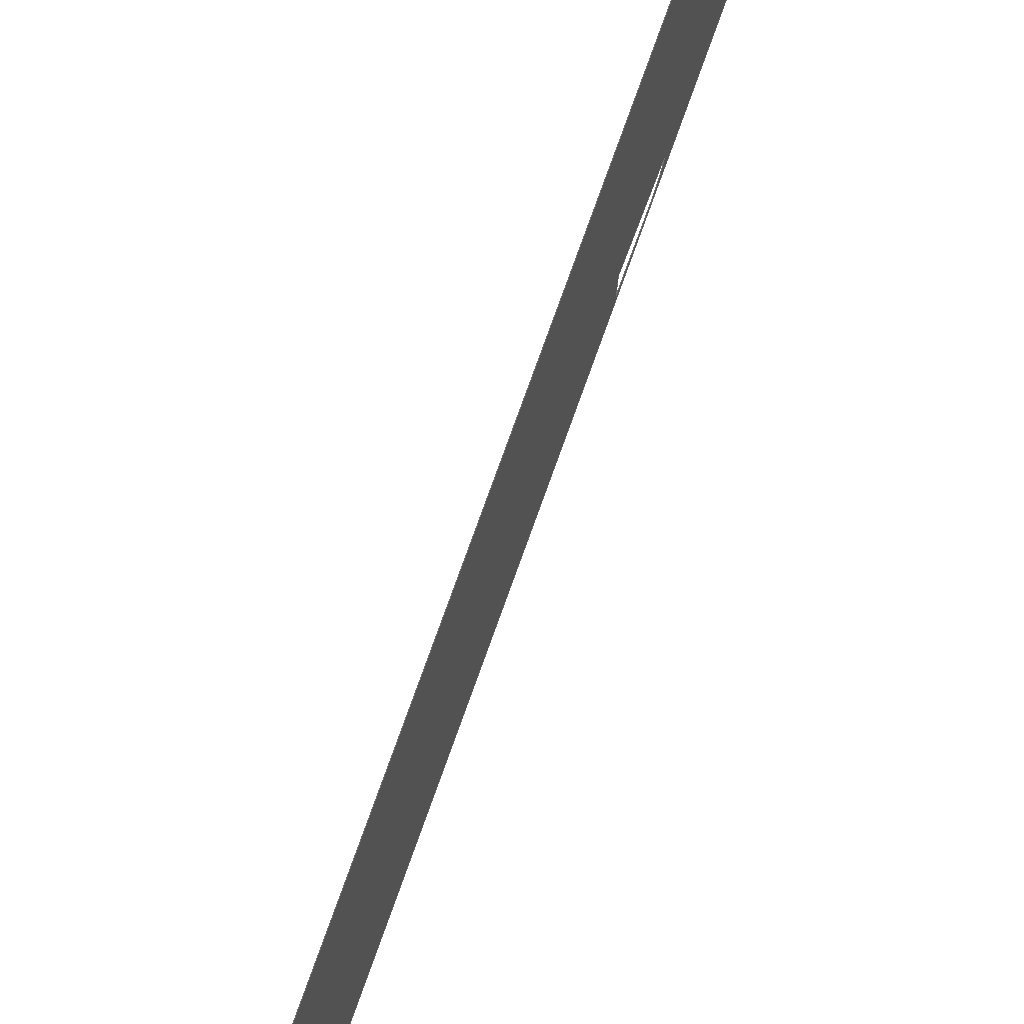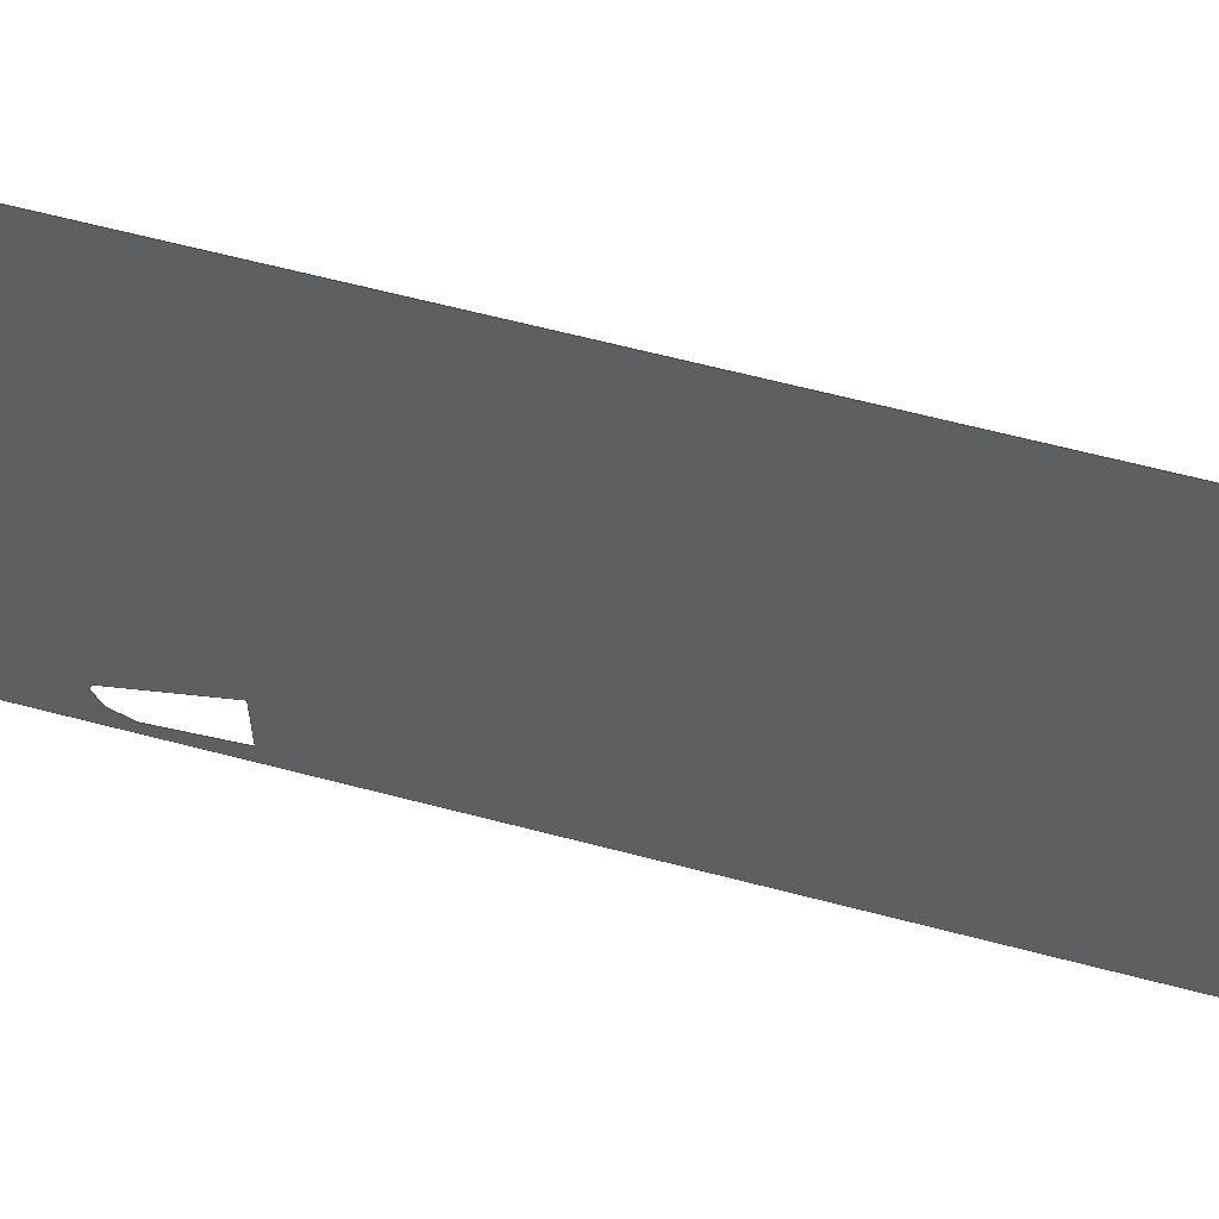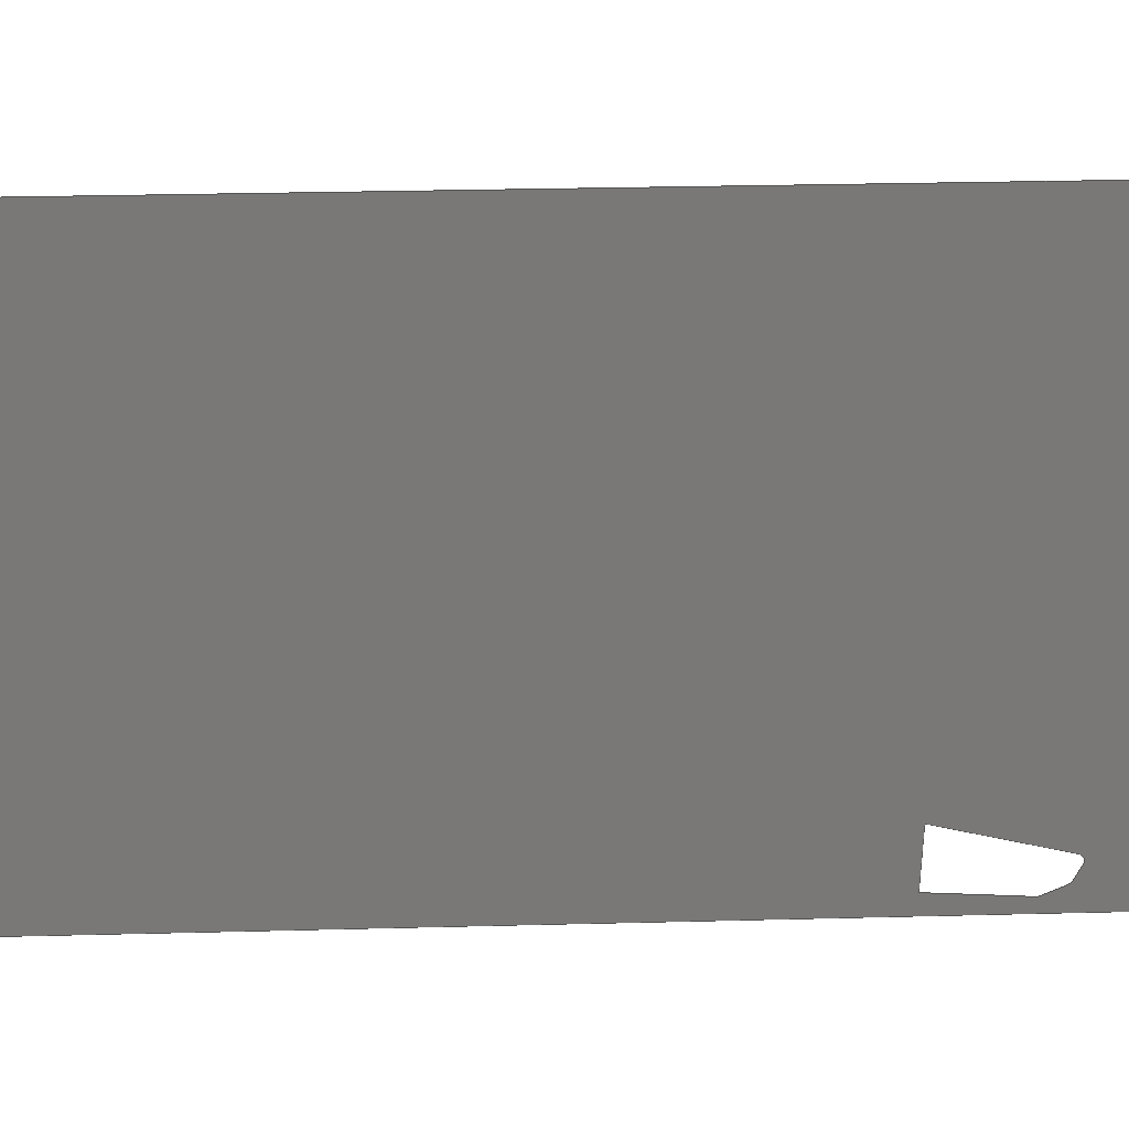
<metadata>
{"format":"step","ext":"step","renderer":"f3d","projection":"perspective","resolution":1024,"background":"white","views":[{"elev":77.6,"azim":-160.2,"up":"+Y"},{"elev":53.2,"azim":106.5,"up":"+Y"},{"elev":19.1,"azim":-93.3,"up":"+Y"}]}
</metadata>
<code>
ISO-10303-21;
DATA;
#1 = CARTESIAN_POINT ( 'NONE',  ( 1.042e-28, 6.851, 24.66 ) ) ;
#2 = EDGE_LOOP ( 'NONE', ( #76, #125, #80, #64 ) ) ;
#3 = APPLICATION_CONTEXT ( 'automotive_design' ) ;
#4 = CARTESIAN_POINT ( 'NONE',  ( 0, 17.04, 67.59 ) ) ;
#5 = B_SPLINE_SURFACE_WITH_KNOTS ( 'NONE', 3, 3, ( 
 ( #19, #44, #38, #86 ),
 ( #41, #72, #179, #6 ),
 ( #134, #74, #181, #135 ),
 ( #164, #25, #151, #197 ) ),
 .UNSPECIFIED., .F., .F., .F.,
 ( 4, 4 ),
 ( 4, 4 ),
 ( 0, 1 ),
 ( 0, 1 ),
 .UNSPECIFIED. ) ;
#6 = CARTESIAN_POINT ( 'NONE',  ( 0, 0, -195.9 ) ) ;
#7 = CARTESIAN_POINT ( 'NONE',  ( 0, 7.299, 62.83 ) ) ;
#8 =( CONVERSION_BASED_UNIT ( 'INCH', #183 ) LENGTH_UNIT ( ) NAMED_UNIT ( #138 ) );
#9 = PRODUCT_DEFINITION ( 'UNKNOWN', '', #124, #169 ) ;
#10 = CARTESIAN_POINT ( 'NONE',  ( -2.732e-16, 4.94, 55.21 ) ) ;
#11 = CARTESIAN_POINT ( 'NONE',  ( 0, 6.321, 32.63 ) ) ;
#12 = AXIS2_PLACEMENT_3D ( 'NONE', #174, #191, #67 ) ;
#13 = EDGE_CURVE ( 'NONE', #126, #35, #15, .T. ) ;
#14 = CARTESIAN_POINT ( 'NONE',  ( 0, 21.26, 49.37 ) ) ;
#15 = B_SPLINE_CURVE_WITH_KNOTS ( 'NONE', 3,
 ( #62, #28, #185, #152, #46, #107, #148, #136, #56, #84, #73, #40, #58, #21, #7, #195, #82, #102, #103, #18, #71, #196, #161, #133, #59, #43, #60, #116, #178, #120, #198, #121 ),
 .UNSPECIFIED., .F., .F.,
 ( 4, 1, 1, 1, 2, 1, 1, 1, 2, 1, 1, 1, 2, 1, 1, 1, 2, 1, 1, 1, 2, 1, 1, 1, 4 ),
 ( 0, 0.0189, 0.03781, 0.05671, 0.07562, 0.09179, 0.108, 0.1241, 0.1403, 0.2394, 0.3384, 0.4375, 0.5365, 0.5715, 0.6065, 0.6414, 0.6764, 0.742, 0.8076, 0.8732, 0.9388, 0.9541, 0.9694, 0.9847, 1 ),
 .UNSPECIFIED. ) ;
#16 = CARTESIAN_POINT ( 'NONE',  ( 0, 26.67, 25.99 ) ) ;
#17 = CARTESIAN_POINT ( 'NONE',  ( 0, 6, 37.89 ) ) ;
#18 = CARTESIAN_POINT ( 'NONE',  ( 0, 9.14, 66.06 ) ) ;
#19 = CARTESIAN_POINT ( 'NONE',  ( 0, 203.9, -446.6 ) ) ;
#20 =( NAMED_UNIT ( * ) PLANE_ANGLE_UNIT ( ) SI_UNIT ( $, .RADIAN. ) );
#21 = CARTESIAN_POINT ( 'NONE',  ( 0, 6.591, 61.14 ) ) ;
#22 = FACE_BOUND ( 'NONE', #187, .T. ) ;
#23 = EDGE_CURVE ( 'NONE', #131, #92, #108, .T. ) ;
#24 = APPLICATION_PROTOCOL_DEFINITION ( 'draft international standard', 'automotive_design', 1998, #3 ) ;
#25 = CARTESIAN_POINT ( 'NONE',  ( -0, 135.9, 305.4 ) ) ;
#26 = ORIENTED_EDGE ( 'NONE', *, *, #104, .T. ) ;
#27 = ORIENTED_EDGE ( 'NONE', *, *, #31, .T. ) ;
#28 = CARTESIAN_POINT ( 'NONE',  ( 0, 4.94, 55.33 ) ) ;
#29 = CARTESIAN_POINT ( 'NONE',  ( 0, 24.88, 33.73 ) ) ;
#30 = CARTESIAN_POINT ( 'NONE',  ( 0, 203.9, 305.4 ) ) ;
#31 = EDGE_CURVE ( 'NONE', #33, #113, #88, .T. ) ;
#32 = CARTESIAN_POINT ( 'NONE',  ( 9.221e-29, 6.812, 24.71 ) ) ;
#33 = VERTEX_POINT ( 'NONE', #98 ) ;
#34 = CARTESIAN_POINT ( 'NONE',  ( 0, 26.08, 28.55 ) ) ;
#35 = VERTEX_POINT ( 'NONE', #50 ) ;
#36 = CARTESIAN_POINT ( 'NONE',  ( 0, 18.25, 62.35 ) ) ;
#37 = CARTESIAN_POINT ( 'NONE',  ( 0, 95.78, 30.07 ) ) ;
#38 = CARTESIAN_POINT ( 'NONE',  ( -0, 67.96, -446.6 ) ) ;
#39 = CIRCLE ( 'NONE', #12, 0.125 ) ;
#40 = CARTESIAN_POINT ( 'NONE',  ( 0, 5.41, 58.33 ) ) ;
#41 = CARTESIAN_POINT ( 'NONE',  ( 0, 203.9, -195.9 ) ) ;
#42 = CARTESIAN_POINT ( 'NONE',  ( 0, 26.67, 25.99 ) ) ;
#43 = CARTESIAN_POINT ( 'NONE',  ( 0, 13.51, 68.65 ) ) ;
#44 = CARTESIAN_POINT ( 'NONE',  ( -0, 135.9, -446.6 ) ) ;
#45 = B_SPLINE_CURVE_WITH_KNOTS ( 'NONE', 3,
 ( #30, #177, #154, #140 ),
 .UNSPECIFIED., .F., .F.,
 ( 4, 4 ),
 ( 0, 1 ),
 .UNSPECIFIED. ) ;
#46 = CARTESIAN_POINT ( 'NONE',  ( 0, 4.94, 56.26 ) ) ;
#47 = VERTEX_POINT ( 'NONE', #68 ) ;
#48 = CARTESIAN_POINT ( 'NONE',  ( -1.537e-16, 6.643, 27.38 ) ) ;
#49 = EDGE_CURVE ( 'NONE', #33, #142, #39, .T. ) ;
#50 = CARTESIAN_POINT ( 'NONE',  ( 0, 14.94, 69.15 ) ) ;
#51 = CARTESIAN_POINT ( 'NONE',  ( 0, 16.96, 67.83 ) ) ;
#52 = CARTESIAN_POINT ( 'NONE',  ( -1.178e-28, 6.833, 24.68 ) ) ;
#53 = VERTEX_POINT ( 'NONE', #173 ) ;
#54 = B_SPLINE_CURVE_WITH_KNOTS ( 'NONE', 3,
 ( #130, #193, #99, #153, #32, #128, #93, #52, #139, #1, #70, #112, #190, #203, #66, #189, #132, #159 ),
 .UNSPECIFIED., .F., .F.,
 ( 4, 2, 2, 2, 2, 2, 2, 2, 4 ),
 ( 7.663e-12, 0.00062, 0.00124, 0.00186, 0.00248, 0.0031, 0.00372, 0.00434, 0.00496 ),
 .UNSPECIFIED. ) ;
#55 = CARTESIAN_POINT ( 'NONE',  ( 0, 5.539, 45.42 ) ) ;
#56 = CARTESIAN_POINT ( 'NONE',  ( 0, 4.994, 57.2 ) ) ;
#57 = CARTESIAN_POINT ( 'NONE',  ( 0, 203.9, 54.72 ) ) ;
#58 = CARTESIAN_POINT ( 'NONE',  ( 0, 5.882, 59.46 ) ) ;
#59 = CARTESIAN_POINT ( 'NONE',  ( 0, 12.82, 68.25 ) ) ;
#60 = CARTESIAN_POINT ( 'NONE',  ( 0, 13.94, 68.9 ) ) ;
#61 = CARTESIAN_POINT ( 'NONE',  ( 0, 0, -446.6 ) ) ;
#62 = CARTESIAN_POINT ( 'NONE',  ( -2.732e-16, 4.94, 55.21 ) ) ;
#63 = ORIENTED_EDGE ( 'NONE', *, *, #118, .T. ) ;
#64 = ORIENTED_EDGE ( 'NONE', *, *, #23, .T. ) ;
#65 = CARTESIAN_POINT ( 'NONE',  ( 0, 16.57, 68.44 ) ) ;
#66 = CARTESIAN_POINT ( 'NONE',  ( -9.577e-29, 6.903, 24.63 ) ) ;
#67 = DIRECTION ( 'NONE',  ( 0, 0, -1 ) ) ;
#68 = CARTESIAN_POINT ( 'NONE',  ( -1.537e-16, 6.803, 24.75 ) ) ;
#69 = ORIENTED_EDGE ( 'NONE', *, *, #49, .F. ) ;
#70 = CARTESIAN_POINT ( 'NONE',  ( -6.637e-29, 6.858, 24.65 ) ) ;
#71 = CARTESIAN_POINT ( 'NONE',  ( 0, 9.494, 66.31 ) ) ;
#72 = CARTESIAN_POINT ( 'NONE',  ( -0, 135.9, -195.9 ) ) ;
#73 = CARTESIAN_POINT ( 'NONE',  ( 0, 5.136, 57.68 ) ) ;
#74 = CARTESIAN_POINT ( 'NONE',  ( -0, 135.9, 54.72 ) ) ;
#75 = DIRECTION ( 'NONE',  ( 1, 0, 0 ) ) ;
#76 = ORIENTED_EDGE ( 'NONE', *, *, #122, .T. ) ;
#77 = CARTESIAN_POINT ( 'NONE',  ( 0, 16.3, 68.69 ) ) ;
#78 = CARTESIAN_POINT ( 'NONE',  ( 0, 16.79, 68.15 ) ) ;
#79 = CARTESIAN_POINT ( 'NONE',  ( 0, 16, 68.9 ) ) ;
#80 = ORIENTED_EDGE ( 'NONE', *, *, #162, .T. ) ;
#81 = CARTESIAN_POINT ( 'NONE',  ( -2.732e-16, 4.94, 55.21 ) ) ;
#82 = CARTESIAN_POINT ( 'NONE',  ( 0, 8.09, 64.71 ) ) ;
#83 = CARTESIAN_POINT ( 'NONE',  ( 0, 5.24, 50.32 ) ) ;
#84 = CARTESIAN_POINT ( 'NONE',  ( 0, 5.068, 57.49 ) ) ;
#85 = B_SPLINE_CURVE_WITH_KNOTS ( 'NONE', 3,
 ( #150, #101, #194, #61 ),
 .UNSPECIFIED., .F., .F.,
 ( 4, 4 ),
 ( 0, 1 ),
 .UNSPECIFIED. ) ;
#86 = CARTESIAN_POINT ( 'NONE',  ( 0, 0, -446.6 ) ) ;
#87 = CARTESIAN_POINT ( 'NONE',  ( 0, 0, -446.6 ) ) ;
#88 = LINE ( 'NONE', #37, #144 ) ;
#89 = DIRECTION ( 'NONE',  ( 0, 0, 1 ) ) ;
#90 = APPLICATION_PROTOCOL_DEFINITION ( 'draft international standard', 'automotive_design', 1998, #166 ) ;
#91 = EDGE_CURVE ( 'NONE', #47, #113, #54, .T. ) ;
#92 = VERTEX_POINT ( 'NONE', #157 ) ;
#93 = CARTESIAN_POINT ( 'NONE',  ( -1.178e-28, 6.824, 24.69 ) ) ;
#94 = B_SPLINE_CURVE_WITH_KNOTS ( 'NONE', 3,
 ( #143, #137, #57, #105 ),
 .UNSPECIFIED., .F., .F.,
 ( 4, 4 ),
 ( 0, 1 ),
 .UNSPECIFIED. ) ;
#95 = CARTESIAN_POINT ( 'NONE',  ( 0, 6.16, 35.26 ) ) ;
#96 = OPEN_SHELL ( 'NONE', ( #192 ) ) ;
#97 = CARTESIAN_POINT ( 'NONE',  ( 3.954e-30, 6.936, 24.63 ) ) ;
#98 = CARTESIAN_POINT ( 'NONE',  ( 0, 26.56, 25.83 ) ) ;
#99 = CARTESIAN_POINT ( 'NONE',  ( -1.782e-29, 6.805, 24.73 ) ) ;
#100 = DIRECTION ( 'NONE',  ( 0, -0.9981, -0.06105 ) ) ;
#101 = CARTESIAN_POINT ( 'NONE',  ( 0, 0, 54.72 ) ) ;
#102 = CARTESIAN_POINT ( 'NONE',  ( 0, 8.289, 65.09 ) ) ;
#103 = CARTESIAN_POINT ( 'NONE',  ( 0, 8.675, 65.61 ) ) ;
#104 = EDGE_CURVE ( 'NONE', #47, #126, #170, .T. ) ;
#105 = CARTESIAN_POINT ( 'NONE',  ( 0, 203.9, 305.4 ) ) ;
#106 = CARTESIAN_POINT ( 'NONE',  ( 0, 203.9, -446.6 ) ) ;
#107 = CARTESIAN_POINT ( 'NONE',  ( 0, 4.94, 56.49 ) ) ;
#108 = B_SPLINE_CURVE_WITH_KNOTS ( 'NONE', 3,
 ( #163, #180, #182, #106 ),
 .UNSPECIFIED., .F., .F.,
 ( 4, 4 ),
 ( 0, 1 ),
 .UNSPECIFIED. ) ;
#109 = CARTESIAN_POINT ( 'NONE',  ( 0, 15.66, 69.04 ) ) ;
#110 = CARTESIAN_POINT ( 'NONE',  ( -1.537e-16, 6.803, 24.75 ) ) ;
#111 = CARTESIAN_POINT ( 'NONE',  ( 0, 15.06, 69.15 ) ) ;
#112 = CARTESIAN_POINT ( 'NONE',  ( -6.637e-29, 6.872, 24.65 ) ) ;
#113 = VERTEX_POINT ( 'NONE', #97 ) ;
#114 = CARTESIAN_POINT ( 'NONE',  ( 0, 14.94, 69.15 ) ) ;
#115 = EDGE_CURVE ( 'NONE', #168, #53, #45, .T. ) ;
#116 = CARTESIAN_POINT ( 'NONE',  ( 0, 14.11, 68.99 ) ) ;
#117 = CARTESIAN_POINT ( 'NONE',  ( 0, 0, 0 ) ) ;
#118 = EDGE_CURVE ( 'NONE', #35, #142, #158, .T. ) ;
#119 = FACE_OUTER_BOUND ( 'NONE', #2, .T. ) ;
#120 = CARTESIAN_POINT ( 'NONE',  ( 0, 14.66, 69.14 ) ) ;
#121 = CARTESIAN_POINT ( 'NONE',  ( 0, 14.94, 69.15 ) ) ;
#122 = EDGE_CURVE ( 'NONE', #92, #168, #94, .T. ) ;
#123 = UNCERTAINTY_MEASURE_WITH_UNIT (LENGTH_MEASURE( 1e-05 ), #8, 'distance_accuracy_value', 'NONE');
#124 = PRODUCT_DEFINITION_FORMATION_WITH_SPECIFIED_SOURCE ( 'ANY', '', #155, .NOT_KNOWN. ) ;
#125 = ORIENTED_EDGE ( 'NONE', *, *, #115, .T. ) ;
#126 = VERTEX_POINT ( 'NONE', #81 ) ;
#127 = CARTESIAN_POINT ( 'NONE',  ( 0, 17.26, 66.62 ) ) ;
#128 = CARTESIAN_POINT ( 'NONE',  ( 9.221e-29, 6.819, 24.7 ) ) ;
#129 = CARTESIAN_POINT ( 'NONE',  ( 0, 6.482, 30.01 ) ) ;
#130 = CARTESIAN_POINT ( 'NONE',  ( -1.537e-16, 6.803, 24.75 ) ) ;
#131 = VERTEX_POINT ( 'NONE', #87 ) ;
#132 = CARTESIAN_POINT ( 'NONE',  ( -3.448e-45, 6.927, 24.63 ) ) ;
#133 = CARTESIAN_POINT ( 'NONE',  ( 0, 11.77, 67.64 ) ) ;
#134 = CARTESIAN_POINT ( 'NONE',  ( 0, 203.9, 54.72 ) ) ;
#135 = CARTESIAN_POINT ( 'NONE',  ( 0, 0, 54.72 ) ) ;
#136 = CARTESIAN_POINT ( 'NONE',  ( 0, 4.95, 56.91 ) ) ;
#137 = CARTESIAN_POINT ( 'NONE',  ( 0, 203.9, -195.9 ) ) ;
#138 = DIMENSIONAL_EXPONENTS ( 1, 0, 0, 0, 0, 0, 0 ) ;
#139 = CARTESIAN_POINT ( 'NONE',  ( 1.042e-28, 6.839, 24.67 ) ) ;
#140 = CARTESIAN_POINT ( 'NONE',  ( 0, 0, 305.4 ) ) ;
#141 = CARTESIAN_POINT ( 'NONE',  ( 0, 23.07, 41.53 ) ) ;
#142 = VERTEX_POINT ( 'NONE', #42 ) ;
#143 = CARTESIAN_POINT ( 'NONE',  ( 0, 203.9, -446.6 ) ) ;
#144 = VECTOR ( 'NONE', #100, 39.37 ) ;
#145 = CARTESIAN_POINT ( 'NONE',  ( 0, 15.31, 69.13 ) ) ;
#146 =( LENGTH_UNIT ( ) NAMED_UNIT ( * ) SI_UNIT ( $, .METRE. ) );
#147 =( NAMED_UNIT ( * ) SI_UNIT ( $, .STERADIAN. ) SOLID_ANGLE_UNIT ( ) );
#148 = CARTESIAN_POINT ( 'NONE',  ( 0, 4.94, 56.71 ) ) ;
#149 = MANIFOLD_SURFACE_SHAPE_REPRESENTATION ( 'Nosecone_2_CFD', ( #165, #201 ), #186 ) ;
#150 = CARTESIAN_POINT ( 'NONE',  ( 0, 0, 305.4 ) ) ;
#151 = CARTESIAN_POINT ( 'NONE',  ( -0, 67.96, 305.4 ) ) ;
#152 = CARTESIAN_POINT ( 'NONE',  ( 0, 4.94, 55.91 ) ) ;
#153 = CARTESIAN_POINT ( 'NONE',  ( -1.787e-29, 6.809, 24.72 ) ) ;
#154 = CARTESIAN_POINT ( 'NONE',  ( -0, 67.96, 305.4 ) ) ;
#155 = PRODUCT ( 'Nosecone_2_CFD', 'Nosecone_2_CFD', '', ( #199 ) ) ;
#156 = CARTESIAN_POINT ( 'NONE',  ( 0, 17.66, 64.91 ) ) ;
#157 = CARTESIAN_POINT ( 'NONE',  ( 0, 203.9, -446.6 ) ) ;
#158 = B_SPLINE_CURVE_WITH_KNOTS ( 'NONE', 3,
 ( #114, #111, #145, #109, #79, #77, #65, #78, #51, #4, #127, #156, #36, #188, #172, #202, #14, #141, #29, #34, #16 ),
 .UNSPECIFIED., .F., .F.,
 ( 4, 1, 1, 1, 1, 1, 1, 1, 2, 1, 1, 1, 2, 1, 1, 1, 4 ),
 ( 0, 0.007999, 0.016, 0.024, 0.032, 0.04, 0.048, 0.056, 0.064, 0.1217, 0.1793, 0.237, 0.2947, 0.471, 0.6473, 0.8237, 0.9968 ),
 .UNSPECIFIED. ) ;
#159 = CARTESIAN_POINT ( 'NONE',  ( 3.954e-30, 6.936, 24.63 ) ) ;
#160 = CARTESIAN_POINT ( 'NONE',  ( 0, 203.9, 305.4 ) ) ;
#161 = CARTESIAN_POINT ( 'NONE',  ( 0, 10.73, 67.03 ) ) ;
#162 = EDGE_CURVE ( 'NONE', #53, #131, #85, .T. ) ;
#163 = CARTESIAN_POINT ( 'NONE',  ( 0, 0, -446.6 ) ) ;
#164 = CARTESIAN_POINT ( 'NONE',  ( 0, 203.9, 305.4 ) ) ;
#165 = SHELL_BASED_SURFACE_MODEL ( 'NONE', ( #96 ) );
#166 = APPLICATION_CONTEXT ( 'automotive_design' ) ;
#167 = ORIENTED_EDGE ( 'NONE', *, *, #91, .F. ) ;
#168 = VERTEX_POINT ( 'NONE', #160 ) ;
#169 = PRODUCT_DEFINITION_CONTEXT ( 'detailed design', #3, 'design' ) ;
#170 = B_SPLINE_CURVE_WITH_KNOTS ( 'NONE', 3,
 ( #110, #48, #129, #11, #95, #17, #175, #55, #83, #10 ),
 .UNSPECIFIED., .F., .F.,
 ( 4, 3, 3, 4 ),
 ( 0, 0.2006, 0.4012, 0.7753 ),
 .UNSPECIFIED. ) ;
#171 = ORIENTED_EDGE ( 'NONE', *, *, #13, .T. ) ;
#172 = CARTESIAN_POINT ( 'NONE',  ( 0, 19.24, 58.07 ) ) ;
#173 = CARTESIAN_POINT ( 'NONE',  ( 0, 0, 305.4 ) ) ;
#174 = CARTESIAN_POINT ( 'NONE',  ( 0, 26.55, 25.96 ) ) ;
#175 = CARTESIAN_POINT ( 'NONE',  ( 0, 5.839, 40.52 ) ) ;
#176 = PRODUCT_DEFINITION_SHAPE ( 'NONE', 'NONE',  #9 ) ;
#177 = CARTESIAN_POINT ( 'NONE',  ( -0, 135.9, 305.4 ) ) ;
#178 = CARTESIAN_POINT ( 'NONE',  ( 0, 14.38, 69.08 ) ) ;
#179 = CARTESIAN_POINT ( 'NONE',  ( -0, 67.96, -195.9 ) ) ;
#180 = CARTESIAN_POINT ( 'NONE',  ( -0, 67.96, -446.6 ) ) ;
#181 = CARTESIAN_POINT ( 'NONE',  ( -0, 67.96, 54.72 ) ) ;
#182 = CARTESIAN_POINT ( 'NONE',  ( -0, 135.9, -446.6 ) ) ;
#183 = LENGTH_MEASURE_WITH_UNIT ( LENGTH_MEASURE( 0.0254 ), #146 );
#184 = PRODUCT_RELATED_PRODUCT_CATEGORY ( 'part', '', ( #155 ) ) ;
#185 = CARTESIAN_POINT ( 'NONE',  ( 0, 4.94, 55.56 ) ) ;
#186 =( GEOMETRIC_REPRESENTATION_CONTEXT ( 3 ) GLOBAL_UNCERTAINTY_ASSIGNED_CONTEXT ( ( #123 ) ) GLOBAL_UNIT_ASSIGNED_CONTEXT ( ( #8, #20, #147 ) ) REPRESENTATION_CONTEXT ( 'NONE', 'WORKASPACE' ) );
#187 = EDGE_LOOP ( 'NONE', ( #171, #63, #69, #27, #167, #26 ) ) ;
#188 = CARTESIAN_POINT ( 'NONE',  ( 0, 18.85, 59.78 ) ) ;
#189 = CARTESIAN_POINT ( 'NONE',  ( -9.577e-29, 6.919, 24.63 ) ) ;
#190 = CARTESIAN_POINT ( 'NONE',  ( -6.968e-29, 6.88, 24.64 ) ) ;
#191 = DIRECTION ( 'NONE',  ( 1, 0, 0 ) ) ;
#192 = ADVANCED_FACE ( 'NONE', ( #119, #22 ), #5, .T. ) ;
#193 = CARTESIAN_POINT ( 'NONE',  ( -8.537e-16, 6.804, 24.74 ) ) ;
#194 = CARTESIAN_POINT ( 'NONE',  ( 0, 0, -195.9 ) ) ;
#195 = CARTESIAN_POINT ( 'NONE',  ( 0, 7.771, 63.95 ) ) ;
#196 = CARTESIAN_POINT ( 'NONE',  ( 0, 10.03, 66.62 ) ) ;
#197 = CARTESIAN_POINT ( 'NONE',  ( 0, 0, 305.4 ) ) ;
#198 = CARTESIAN_POINT ( 'NONE',  ( 0, 14.85, 69.15 ) ) ;
#199 = PRODUCT_CONTEXT ( 'NONE', #166, 'mechanical' ) ;
#200 = SHAPE_DEFINITION_REPRESENTATION ( #176, #149 ) ;
#201 = AXIS2_PLACEMENT_3D ( 'NONE', #117, #89, #75 ) ;
#202 = CARTESIAN_POINT ( 'NONE',  ( 0, 20.05, 54.6 ) ) ;
#203 = CARTESIAN_POINT ( 'NONE',  ( -6.968e-29, 6.895, 24.64 ) ) ;
ENDSEC;
END-ISO-10303-21;

</code>
